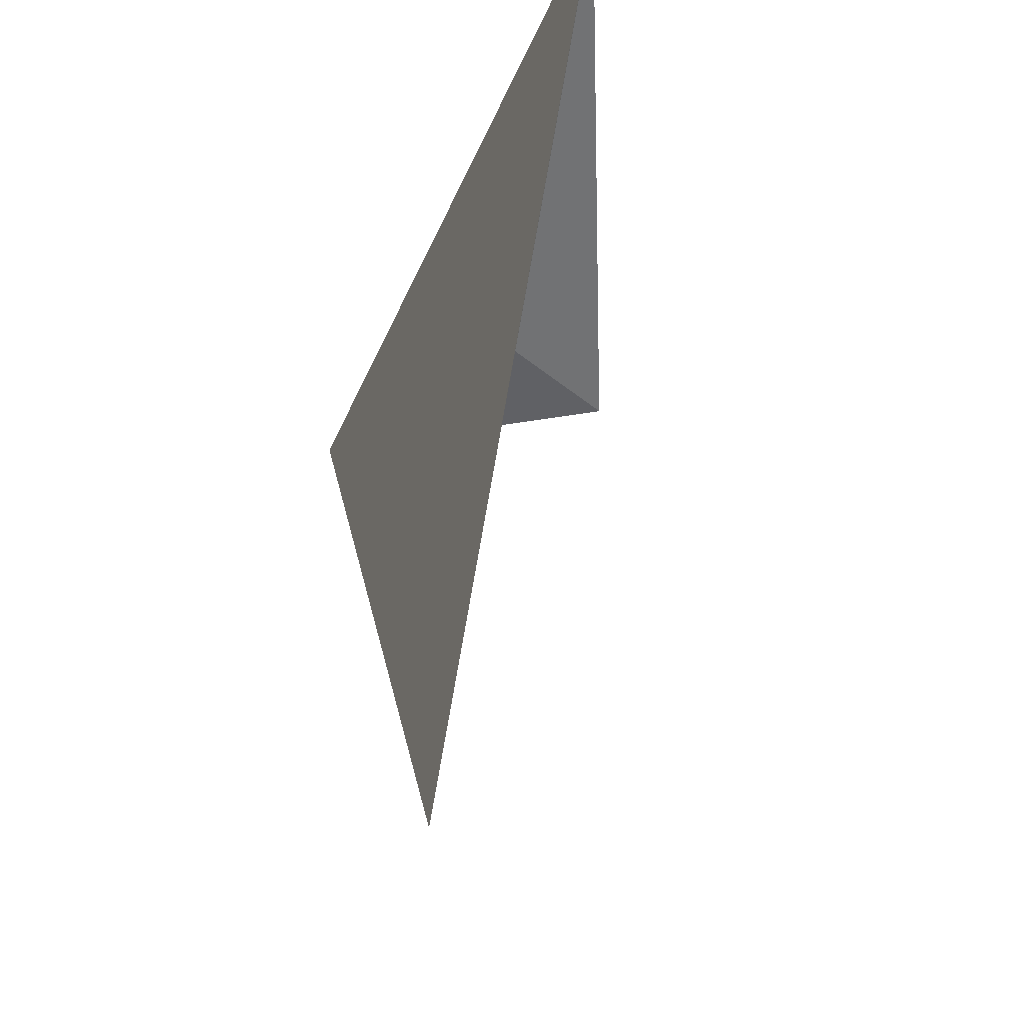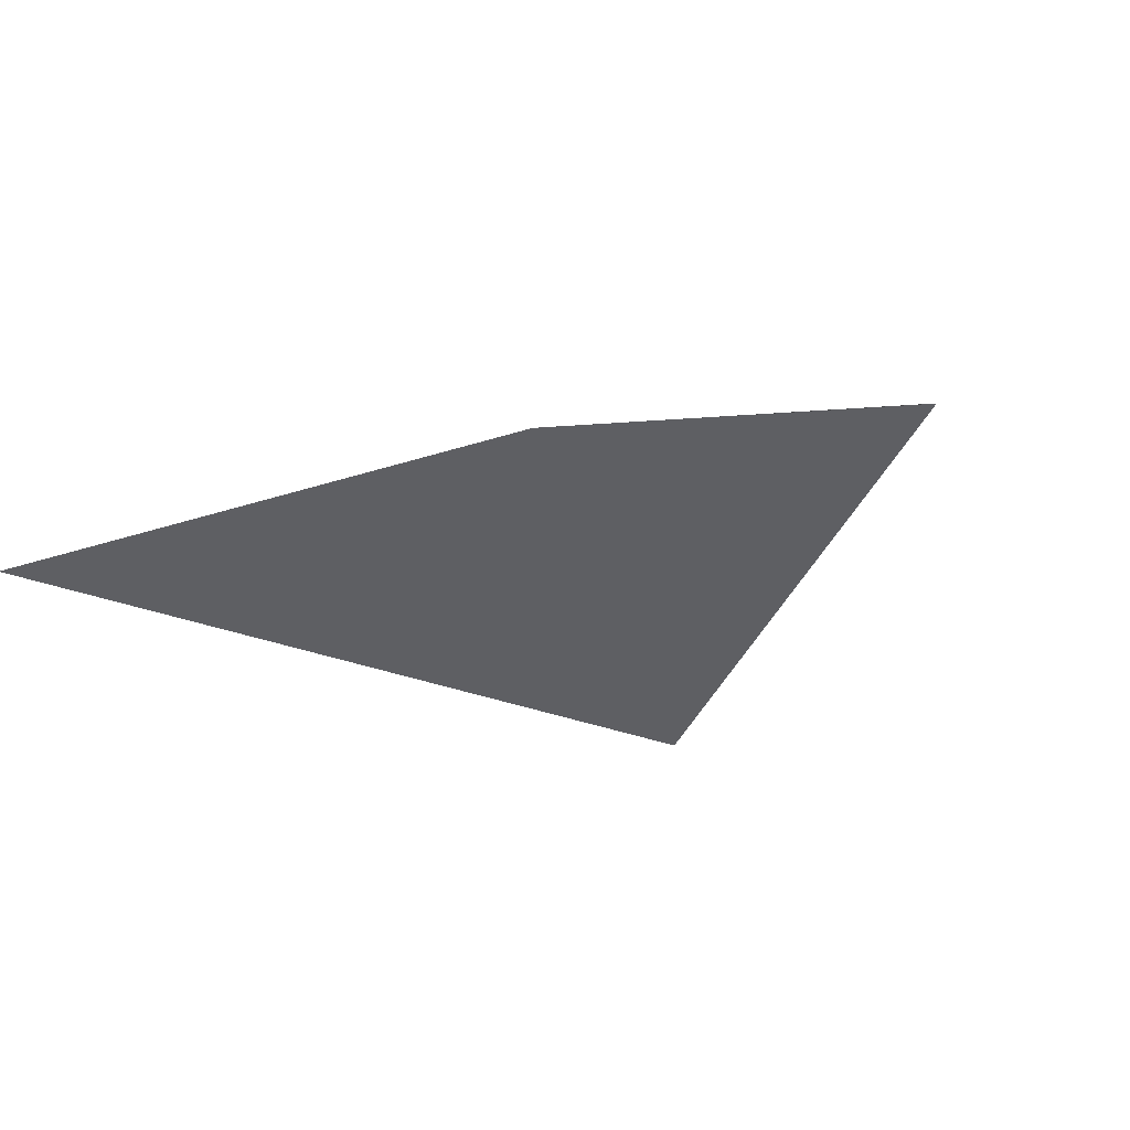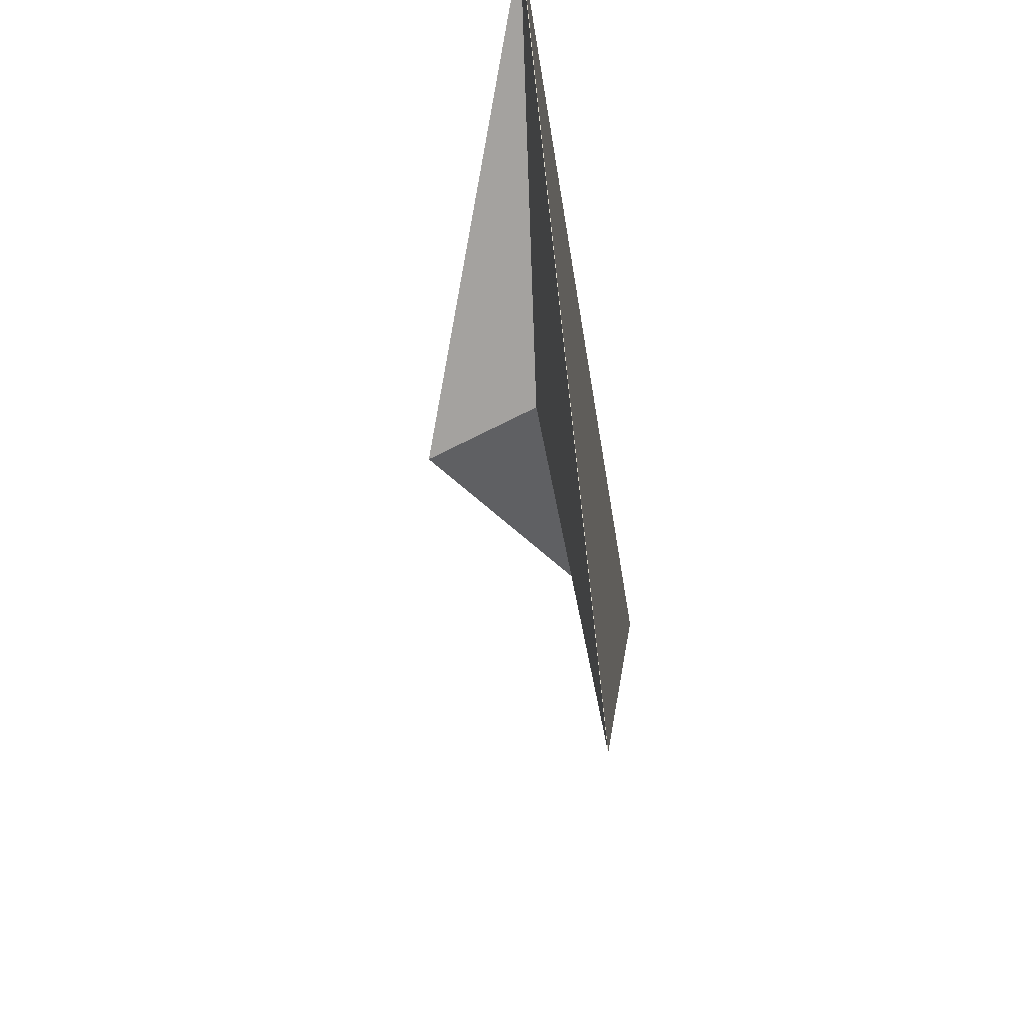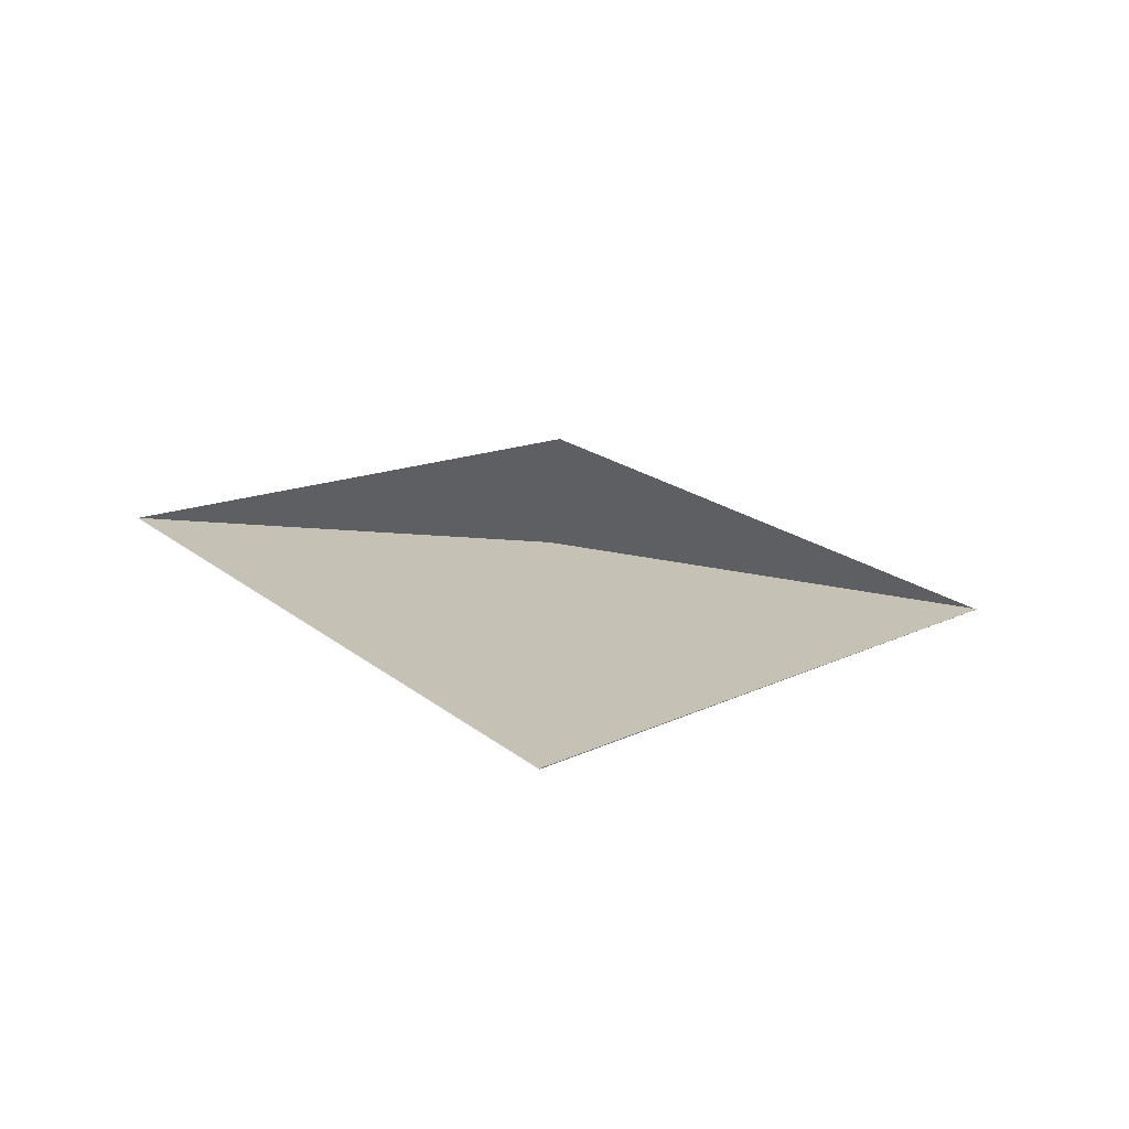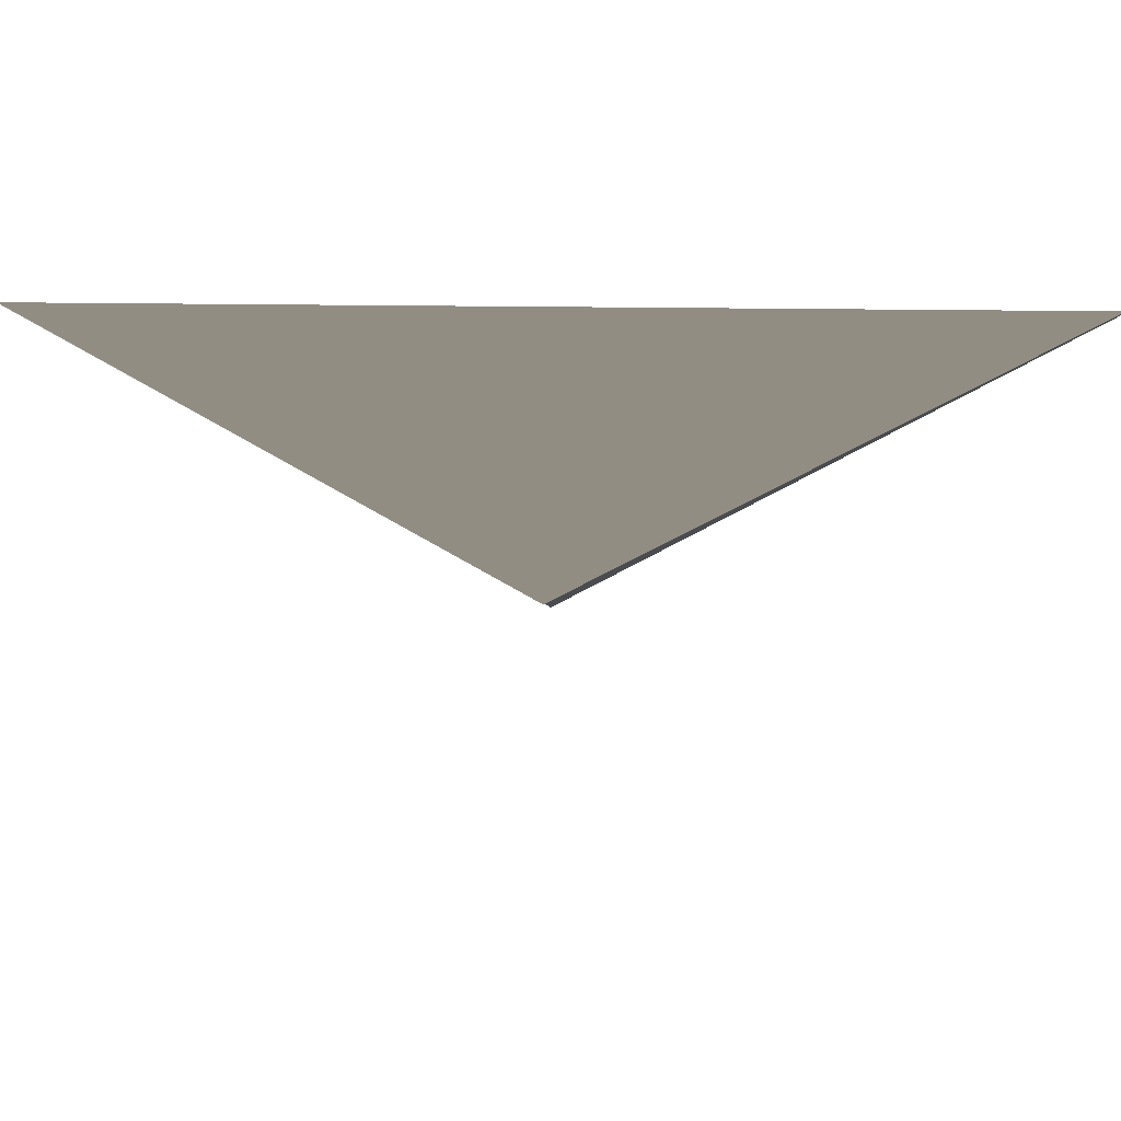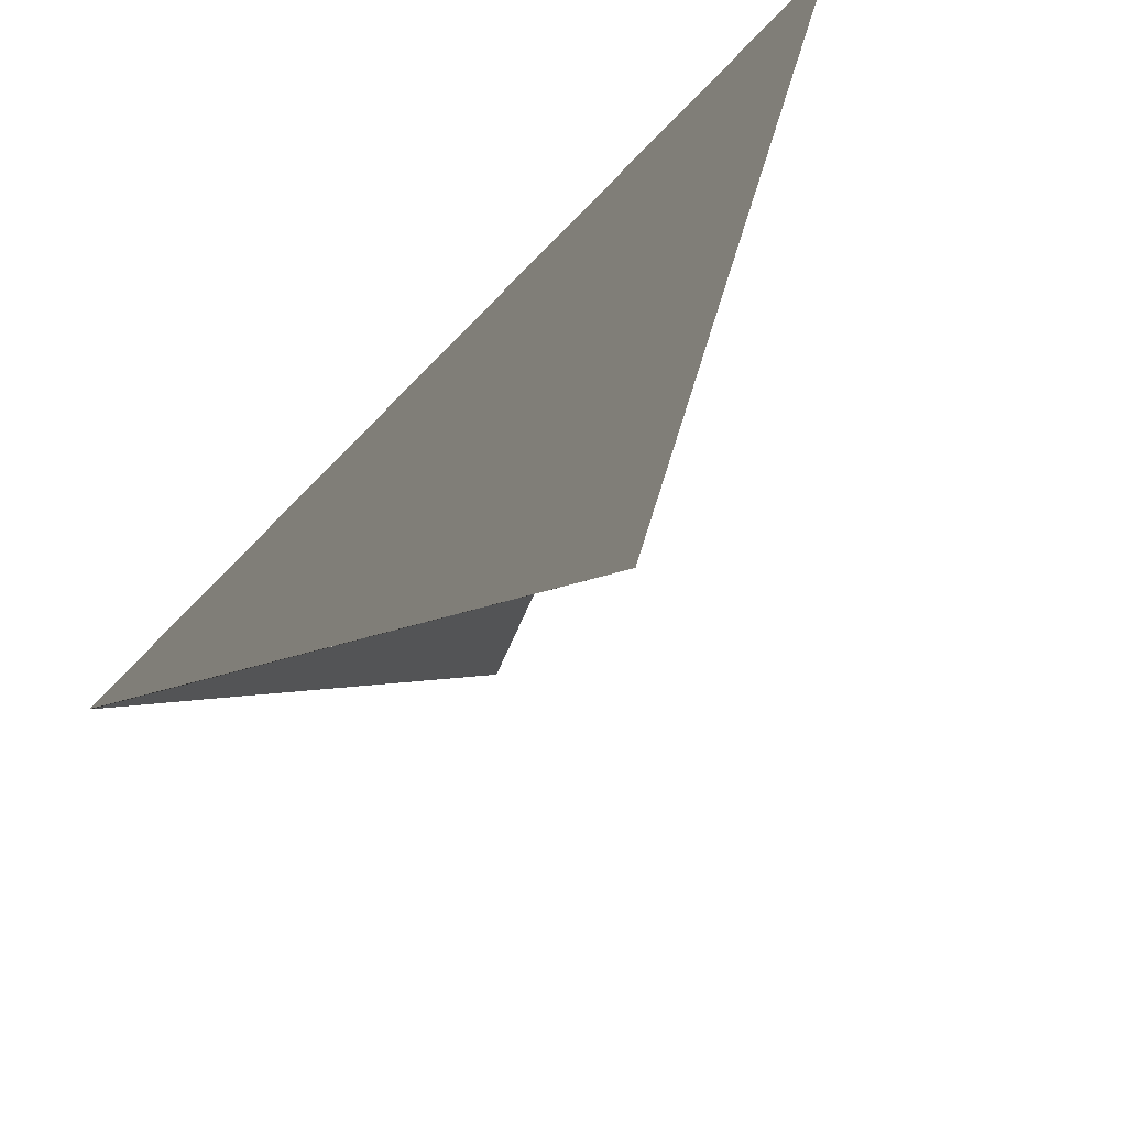
<metadata>
{"format":"obj","ext":"obj","renderer":"f3d","projection":"perspective","resolution":1024,"background":"white","views":[{"elev":-33.8,"azim":71.9,"up":"+Z"},{"elev":-23.4,"azim":18.5,"up":"+Y"},{"elev":-55.0,"azim":-79.5,"up":"+Z"},{"elev":-77.6,"azim":175.4,"up":"+Z"},{"elev":69.6,"azim":-178.2,"up":"+Z"},{"elev":64.6,"azim":131.3,"up":"+Z"}]}
</metadata>
<code>
o Würfel_Würfel.008
v -1.863 0.3785 -0.003732
v -1.86 0.3765 -0.003894
v -0.02102 0.4148 -2.901
v -0.01948 0.4134 -2.908
v -0.02038 0.6469 -0.5968
v -0.02346 1.114 -0.8808
v 1.72 0.4794 0.0363
v 1.721 0.4777 0.03771
f 1 2 4 3
f 3 4 8 7
f 7 8 6 5
f 5 6 2 1
f 3 7 5 1
f 8 4 2 6

</code>
